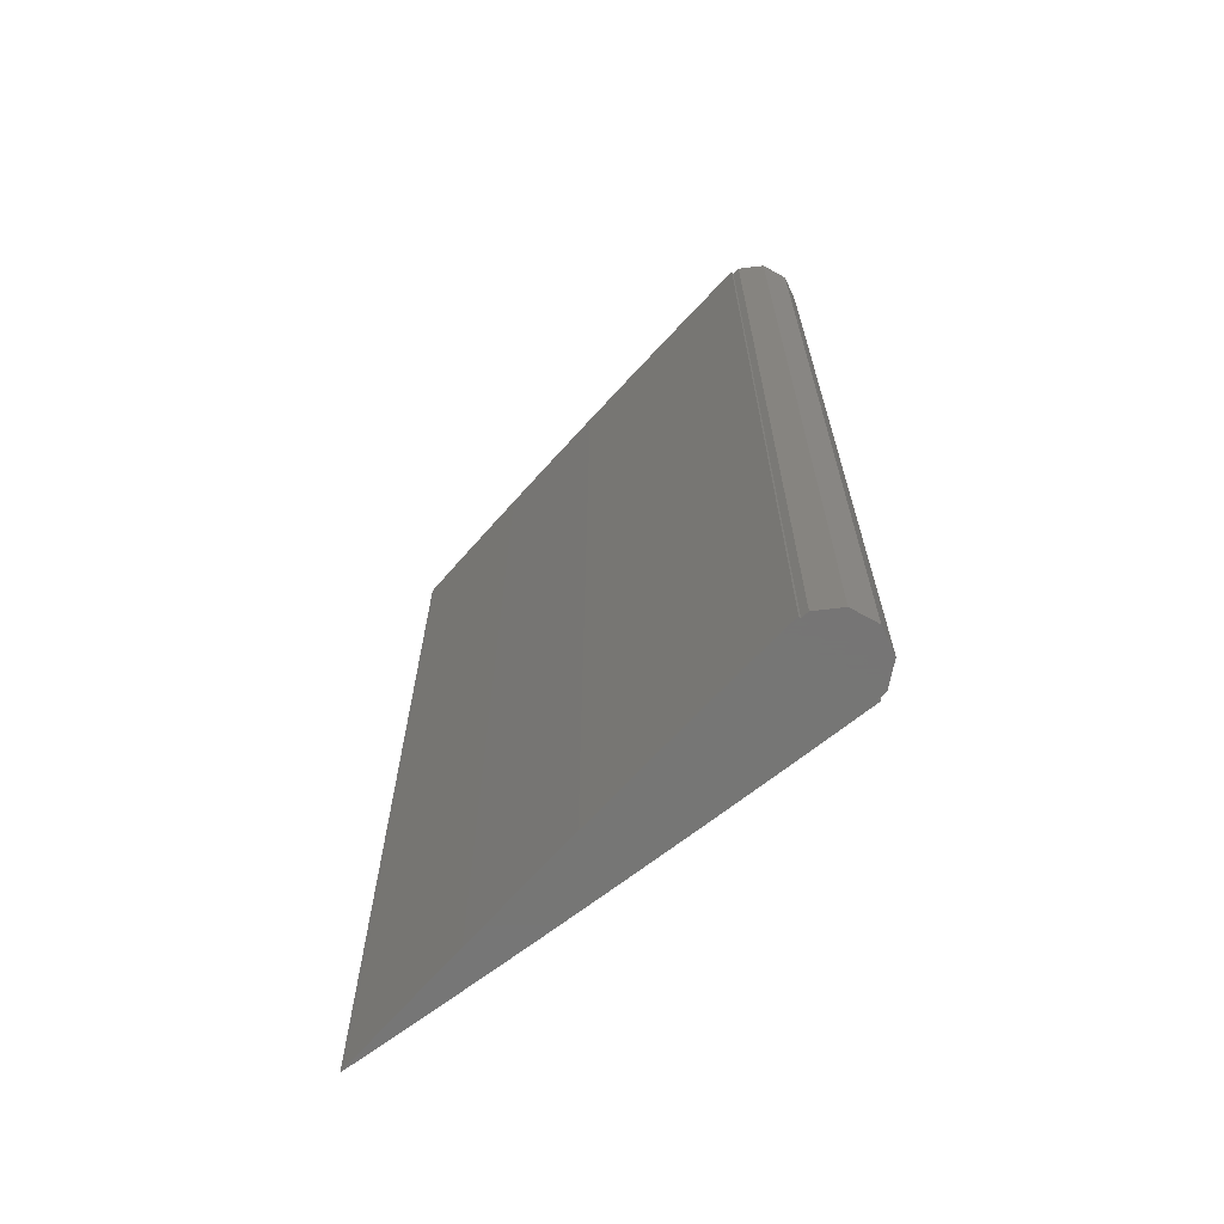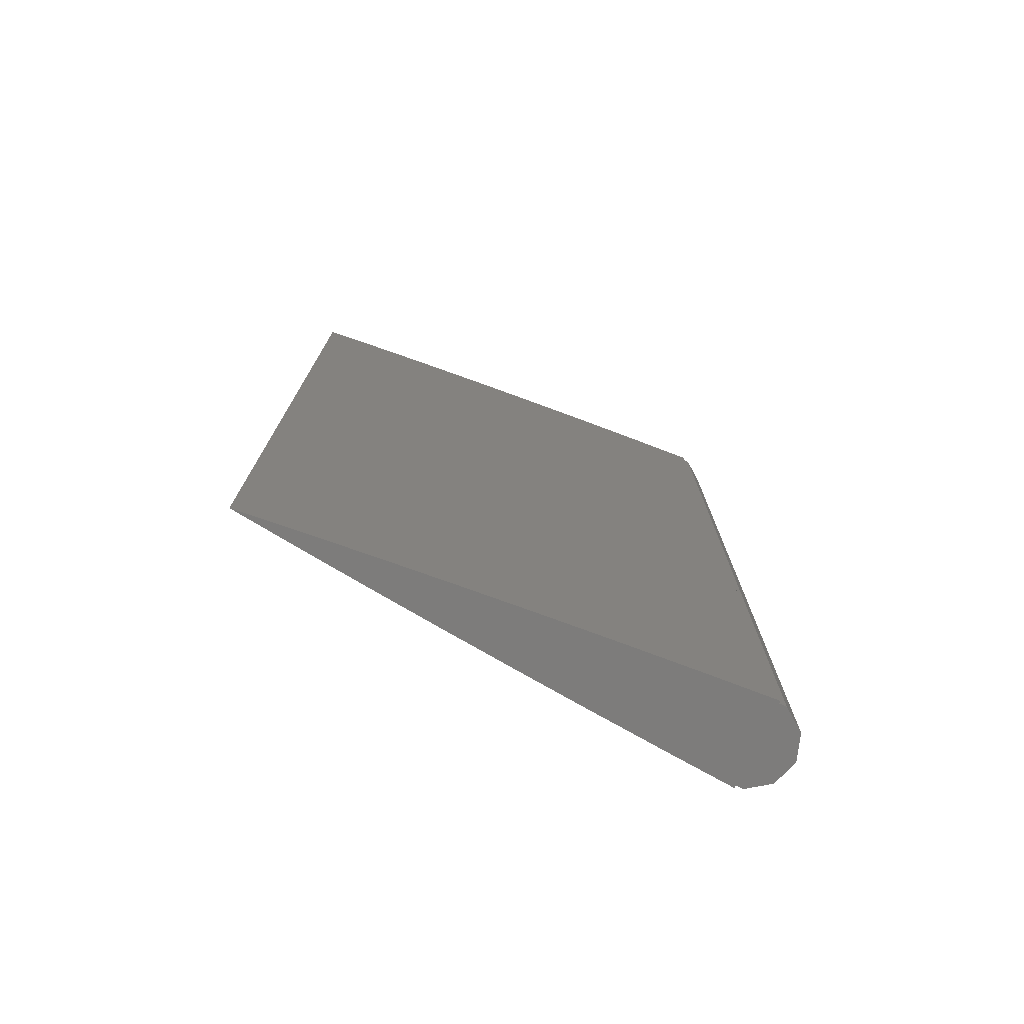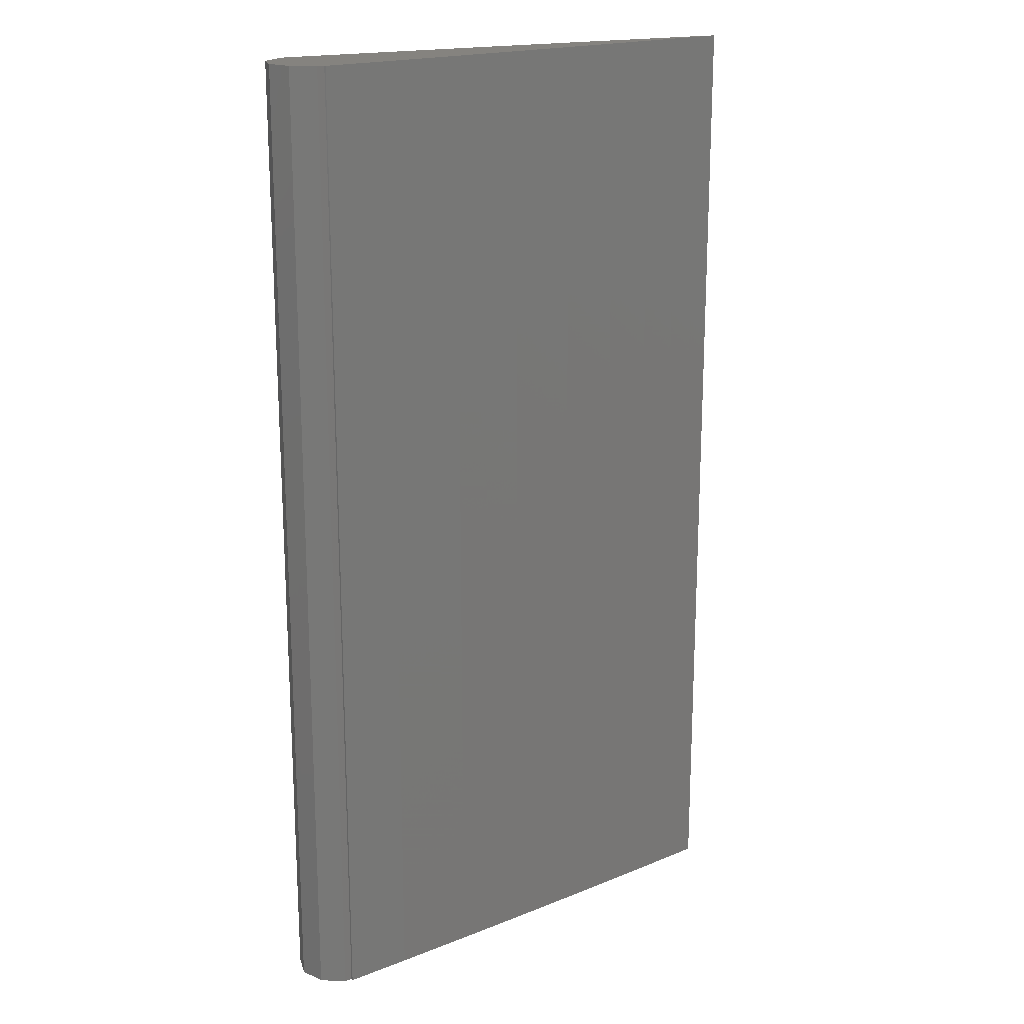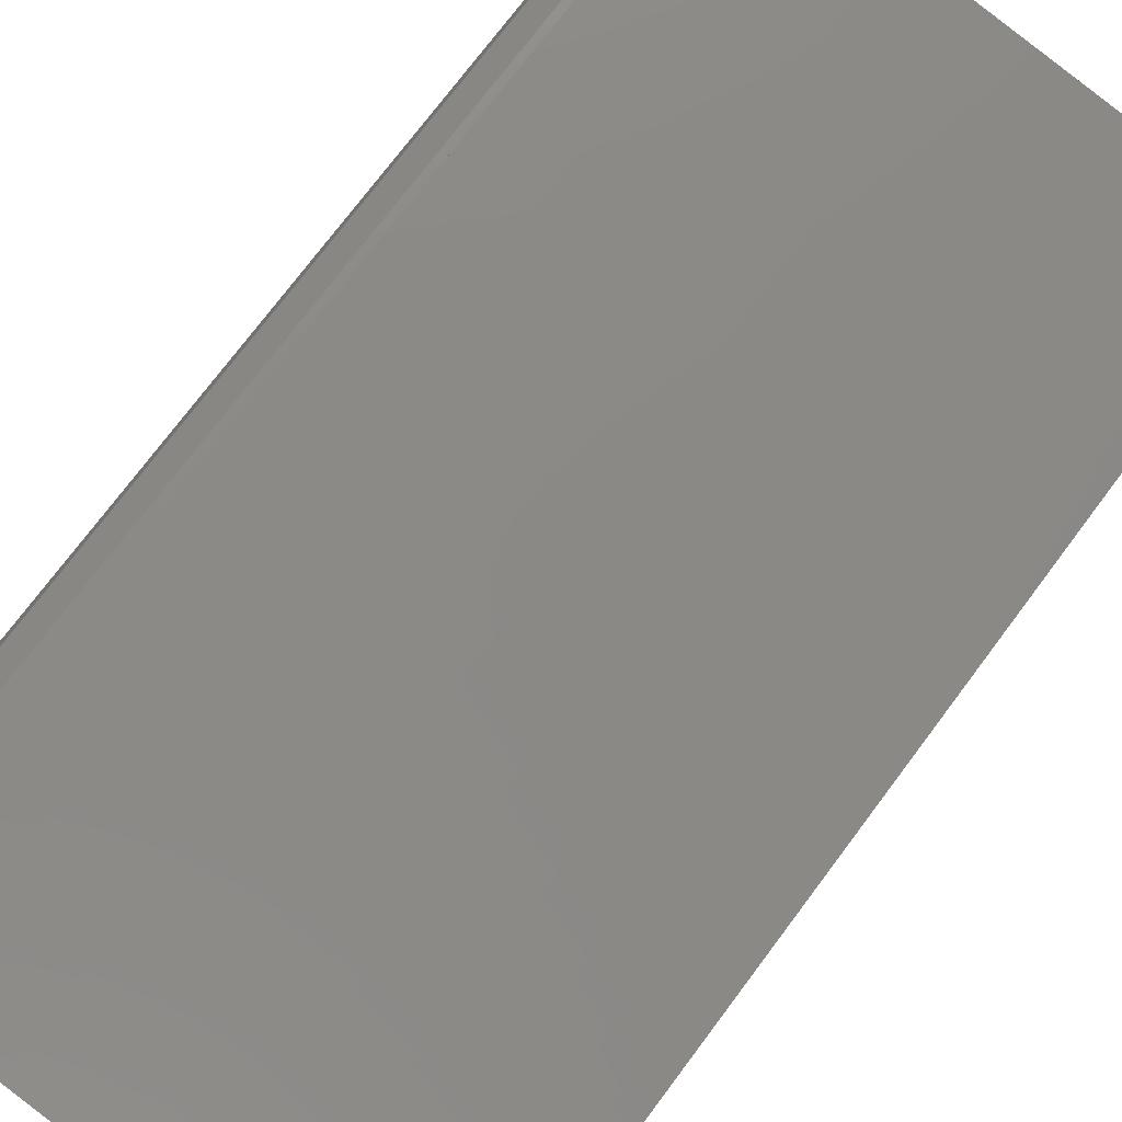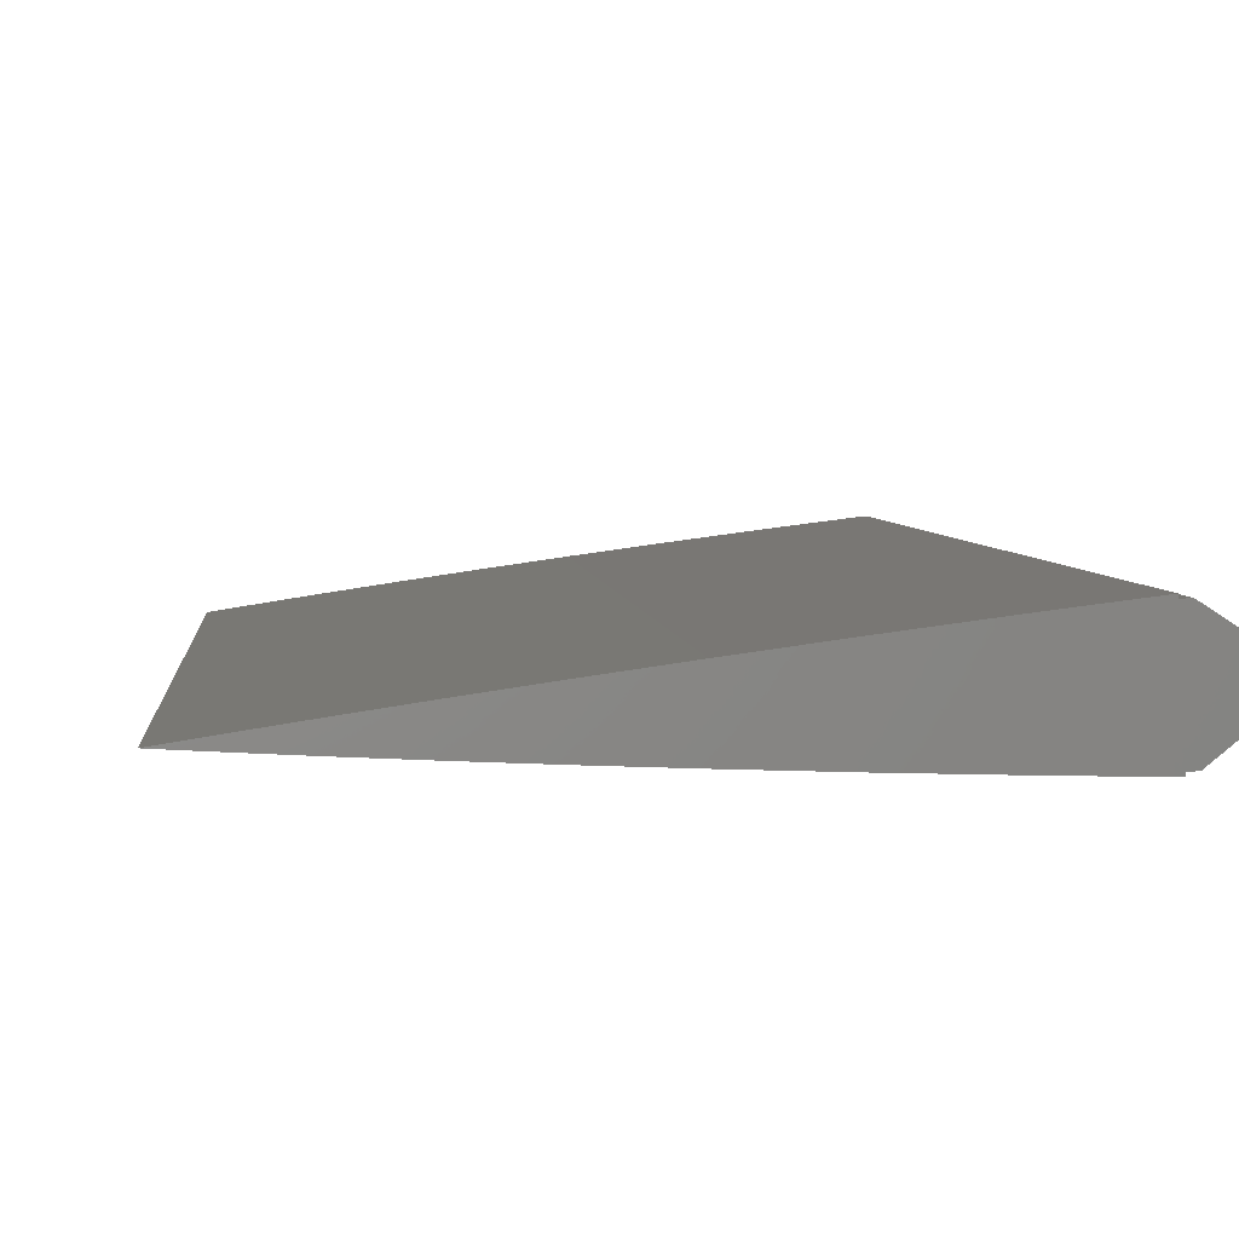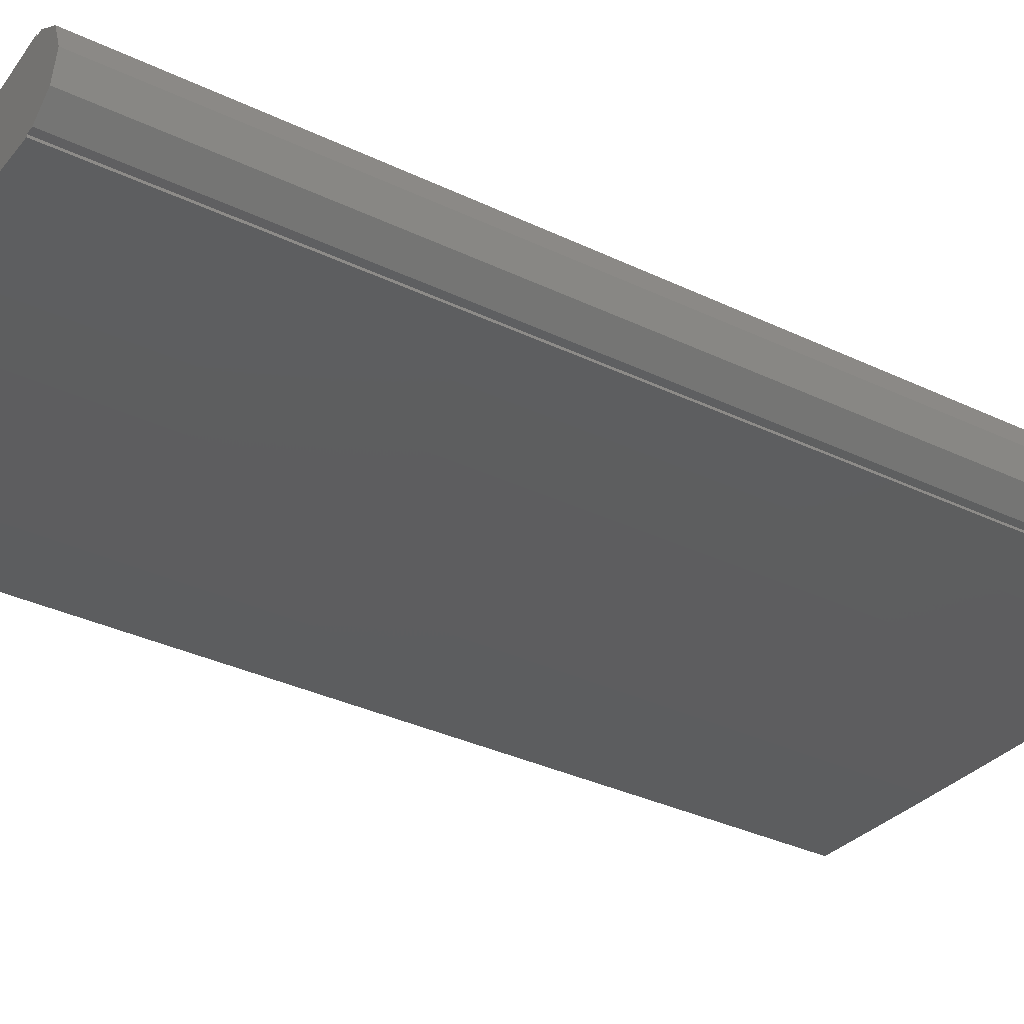
<metadata>
{"format":"stl","ext":"stl","renderer":"f3d","projection":"perspective","resolution":1024,"background":"white","views":[{"elev":-68.1,"azim":-134.1,"up":"+Y"},{"elev":-76.3,"azim":157.9,"up":"+Y"},{"elev":18.8,"azim":-29.2,"up":"+Y"},{"elev":75.1,"azim":36.9,"up":"+Z"},{"elev":3.8,"azim":175.3,"up":"+Z"},{"elev":-34.4,"azim":-122.8,"up":"+Z"}]}
</metadata>
<code>
# stl→obj: 56 verts, 108 faces
v 939.6 -50 -149.5
v 946.6 50 -149.4
v 946.6 -50 -149.4
v 939.6 50 -149.5
v 969.4 -50 -148.7
v 975.4 50 -148.4
v 975.4 -50 -148.4
v 969.4 50 -148.7
v 962.5 -50 -148.9
v 962.5 50 -148.9
v 989.2 50 -147.6
v 989.8 -50 -147.7
v 989.8 50 -147.7
v 989.2 -50 -147.6
v 984.6 50 -146.9
v 987.5 -50 -147.3
v 987.5 50 -147.3
v 984.6 -50 -146.9
v 940.1 50 -140.6
v 947 -50 -141.5
v 947 50 -141.5
v 940.1 -50 -140.6
v 962.8 50 -143.6
v 969.6 -50 -144.6
v 969.6 50 -144.6
v 962.8 -50 -143.6
v 980.5 50 -148.2
v 980.5 -50 -148.2
v 984.5 -50 -148
v 987.4 50 -147.8
v 987.4 -50 -147.8
v 984.5 50 -148
v 954.9 -50 -149.2
v 954.9 50 -149.2
v 980.6 50 -146.2
v 980.6 -50 -146.2
v 975.6 50 -145.5
v 975.6 -50 -145.5
v 989.2 50 -147.7
v 989.2 -50 -147.7
v 955.2 50 -142.6
v 955.2 -50 -142.6
v 937.1 -50 -142.3
v 940.1 -50 -140.9
v 939.3 -50 -140.8
v 936.1 -50 -144.9
v 939.7 -50 -149.3
v 936.8 -50 -147.5
v 938.9 -50 -149.2
v 939.7 50 -149.3
v 940.1 50 -140.9
v 936.1 50 -144.9
v 937.1 50 -142.3
v 939.3 50 -140.8
v 936.8 50 -147.5
v 938.9 50 -149.2
f 1 2 3
f 2 1 4
f 5 6 7
f 6 5 8
f 9 8 5
f 8 9 10
f 11 12 13
f 12 11 14
f 15 16 17
f 16 15 18
f 19 20 21
f 20 19 22
f 23 24 25
f 24 23 26
f 7 27 28
f 27 7 6
f 29 30 31
f 30 29 32
f 33 10 9
f 10 33 34
f 3 34 33
f 34 3 2
f 35 18 15
f 18 35 36
f 37 36 35
f 36 37 38
f 28 32 29
f 32 28 27
f 31 39 40
f 39 31 30
f 40 13 12
f 13 40 39
f 25 38 37
f 38 25 24
f 41 26 23
f 26 41 42
f 21 42 41
f 42 21 20
f 17 14 11
f 14 17 16
f 43 44 45
f 46 44 43
f 44 47 20
f 20 3 42
f 42 33 26
f 44 46 47
f 9 26 33
f 26 9 24
f 24 5 38
f 38 7 36
f 47 46 48
f 36 28 18
f 18 29 16
f 14 40 12
f 14 31 40
f 16 31 14
f 31 16 29
f 29 18 28
f 28 36 7
f 7 38 5
f 5 24 9
f 47 48 49
f 20 47 3
f 42 3 33
f 3 47 1
f 22 44 20
f 1 50 4
f 50 1 47
f 44 19 51
f 19 44 22
f 19 21 51
f 50 51 21
f 52 51 50
f 2 21 41
f 34 41 23
f 10 23 25
f 2 41 34
f 8 25 37
f 6 37 35
f 27 35 15
f 32 15 17
f 37 6 8
f 30 17 11
f 39 11 13
f 30 11 39
f 17 30 32
f 15 32 27
f 35 27 6
f 25 8 10
f 23 10 34
f 50 21 2
f 51 53 54
f 51 52 53
f 52 50 55
f 55 50 56
f 50 2 4
f 46 53 52
f 53 46 43
f 54 44 51
f 44 54 45
f 53 45 54
f 45 53 43
f 48 52 55
f 52 48 46
f 49 50 47
f 50 49 56
f 48 56 49
f 56 48 55

</code>
